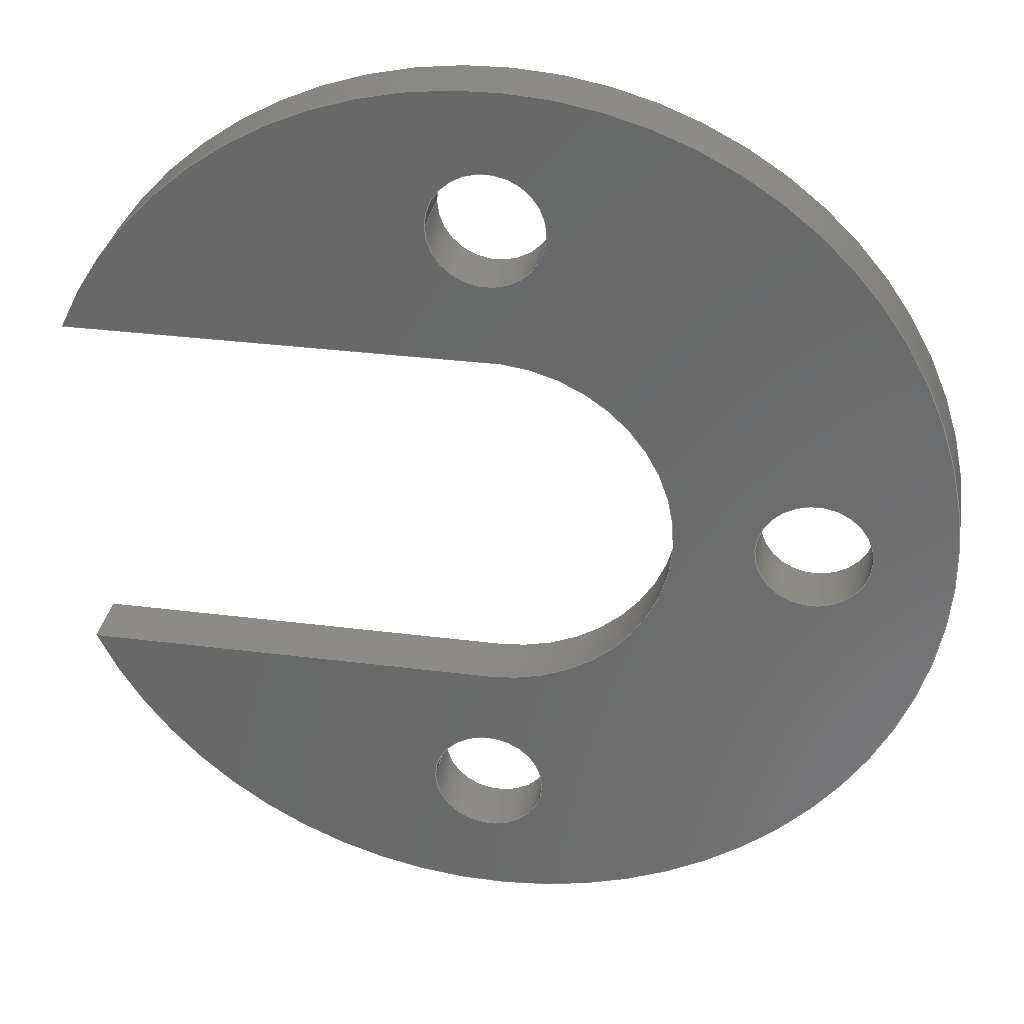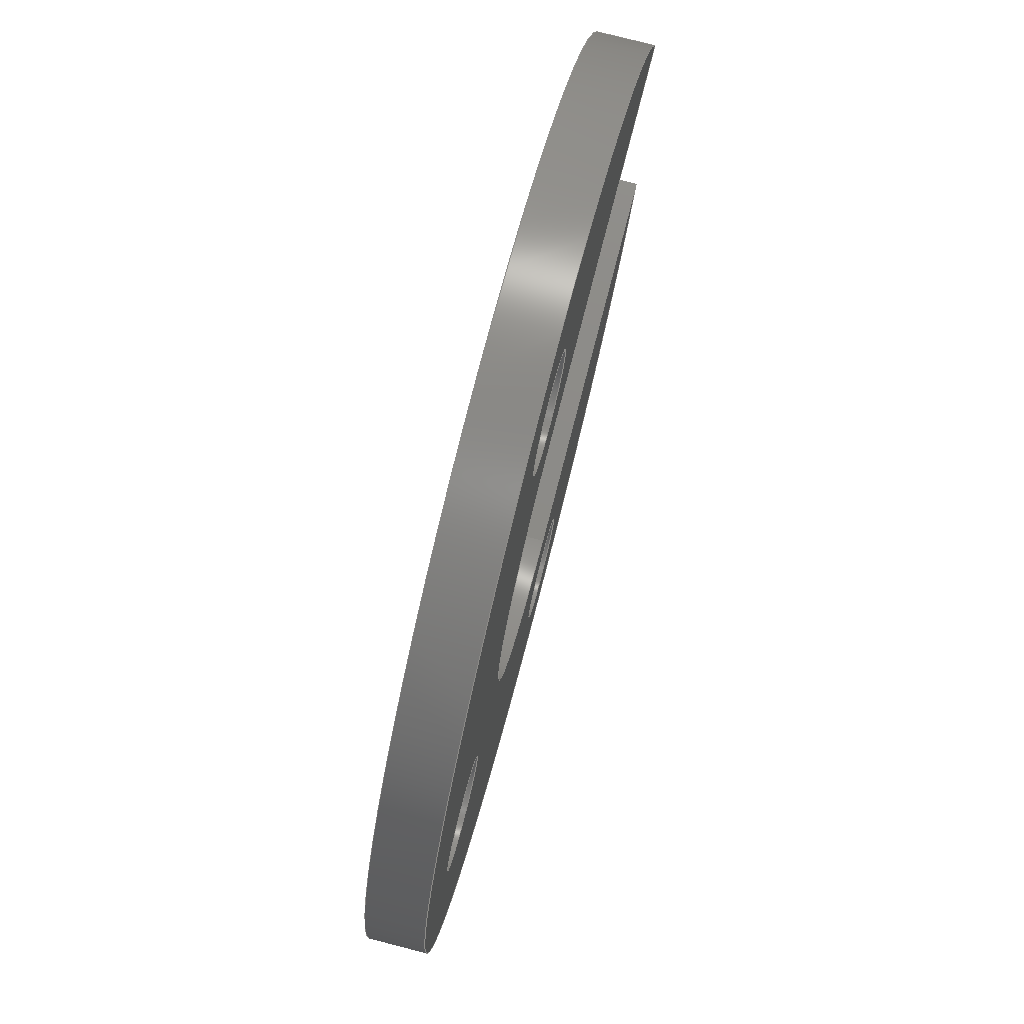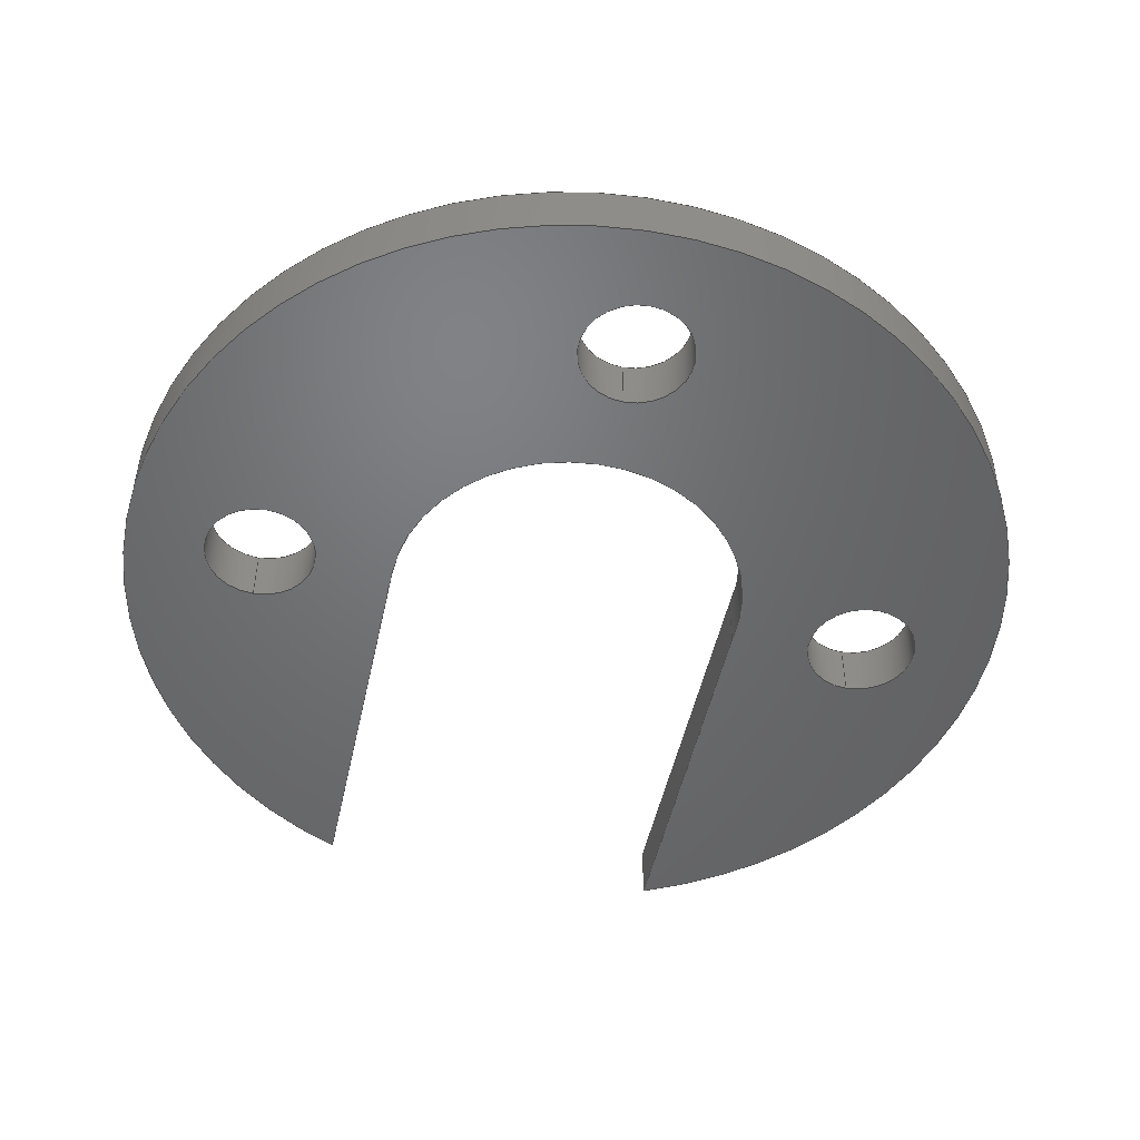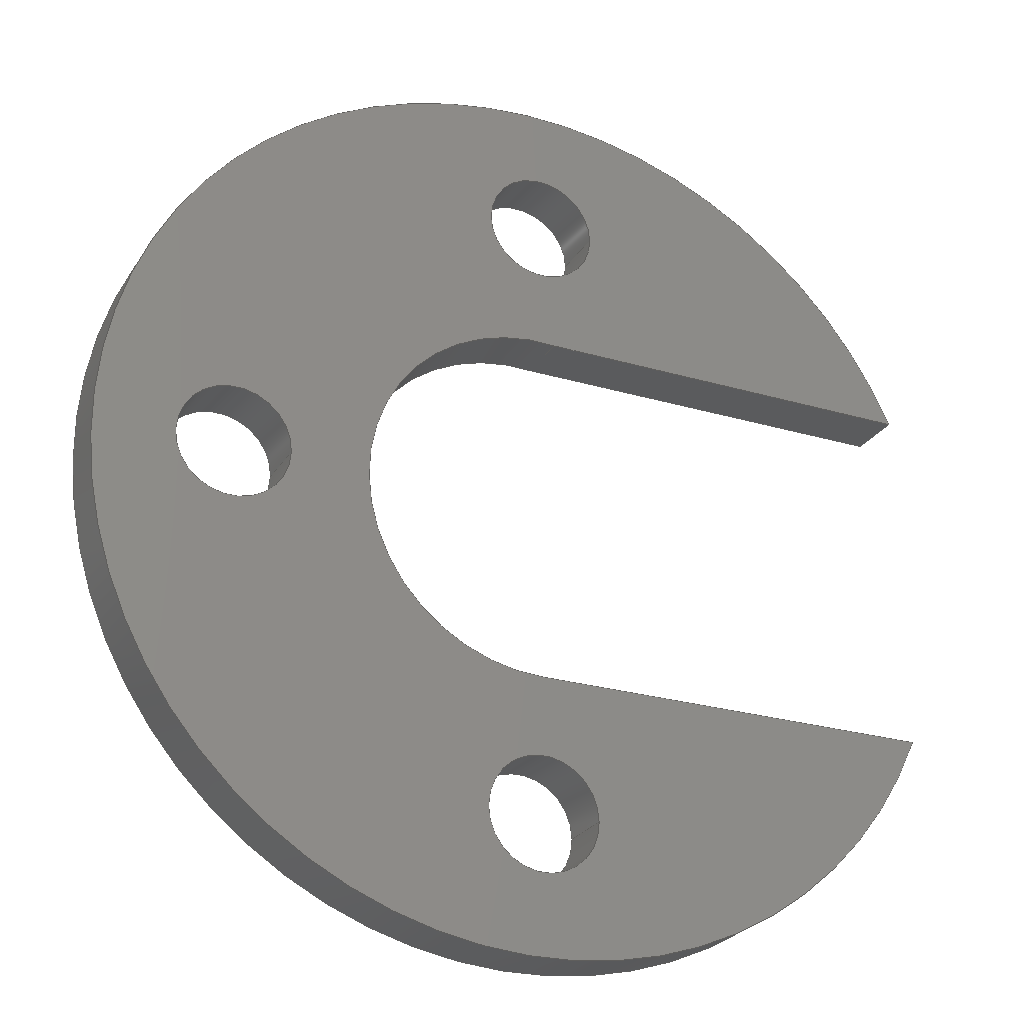
<metadata>
{"format":"step","ext":"step","renderer":"f3d","projection":"perspective","resolution":1024,"background":"white","views":[{"elev":32.5,"azim":-169.9,"up":"+Z"},{"elev":76.5,"azim":-75.5,"up":"+Z"},{"elev":-49.5,"azim":-102.2,"up":"+Y"},{"elev":-25.8,"azim":-25.2,"up":"+Z"}]}
</metadata>
<code>
ISO-10303-21;
DATA;
#1=MECHANICAL_DESIGN_GEOMETRIC_PRESENTATION_REPRESENTATION('',(#4),#295);
#2=SHAPE_REPRESENTATION_RELATIONSHIP('SRR','None',#302,#3);
#3=ADVANCED_BREP_SHAPE_REPRESENTATION('',(#5),#294);
#4=STYLED_ITEM('',(#311),#5);
#5=MANIFOLD_SOLID_BREP('Body1',#163);
#6=CYLINDRICAL_SURFACE('',#185,1.606);
#7=CYLINDRICAL_SURFACE('',#187,0.5);
#8=CYLINDRICAL_SURFACE('',#189,0.5);
#9=CYLINDRICAL_SURFACE('',#191,0.5);
#10=CYLINDRICAL_SURFACE('',#193,4);
#11=FACE_BOUND('',#39,.T.);
#12=FACE_BOUND('',#40,.T.);
#13=FACE_BOUND('',#41,.T.);
#14=FACE_BOUND('',#48,.T.);
#15=FACE_BOUND('',#49,.T.);
#16=FACE_BOUND('',#50,.T.);
#17=CIRCLE('',#180,1.606);
#18=CIRCLE('',#181,4);
#19=CIRCLE('',#182,0.5);
#20=CIRCLE('',#183,0.5);
#21=CIRCLE('',#184,0.5);
#22=CIRCLE('',#186,1.606);
#23=CIRCLE('',#188,0.5);
#24=CIRCLE('',#190,0.5);
#25=CIRCLE('',#192,0.5);
#26=CIRCLE('',#194,4);
#27=FACE_OUTER_BOUND('',#36,.T.);
#28=FACE_OUTER_BOUND('',#37,.T.);
#29=FACE_OUTER_BOUND('',#38,.T.);
#30=FACE_OUTER_BOUND('',#42,.T.);
#31=FACE_OUTER_BOUND('',#43,.T.);
#32=FACE_OUTER_BOUND('',#44,.T.);
#33=FACE_OUTER_BOUND('',#45,.T.);
#34=FACE_OUTER_BOUND('',#46,.T.);
#35=FACE_OUTER_BOUND('',#47,.T.);
#36=EDGE_LOOP('',(#108,#109,#110,#111));
#37=EDGE_LOOP('',(#112,#113,#114,#115));
#38=EDGE_LOOP('',(#116,#117,#118,#119));
#39=EDGE_LOOP('',(#120));
#40=EDGE_LOOP('',(#121));
#41=EDGE_LOOP('',(#122));
#42=EDGE_LOOP('',(#123,#124,#125,#126));
#43=EDGE_LOOP('',(#127,#128,#129,#130));
#44=EDGE_LOOP('',(#131,#132,#133,#134));
#45=EDGE_LOOP('',(#135,#136,#137,#138));
#46=EDGE_LOOP('',(#139,#140,#141,#142));
#47=EDGE_LOOP('',(#143,#144,#145,#146));
#48=EDGE_LOOP('',(#147));
#49=EDGE_LOOP('',(#148));
#50=EDGE_LOOP('',(#149));
#51=LINE('',#251,#62);
#52=LINE('',#253,#63);
#53=LINE('',#255,#64);
#54=LINE('',#256,#65);
#55=LINE('',#260,#66);
#56=LINE('',#262,#67);
#57=LINE('',#264,#68);
#58=LINE('',#265,#69);
#59=LINE('',#280,#70);
#60=LINE('',#284,#71);
#61=LINE('',#288,#72);
#62=VECTOR('',#200,1);
#63=VECTOR('',#201,1);
#64=VECTOR('',#202,1);
#65=VECTOR('',#203,1);
#66=VECTOR('',#206,1);
#67=VECTOR('',#207,1);
#68=VECTOR('',#208,1);
#69=VECTOR('',#209,1);
#70=VECTOR('',#230,0.5);
#71=VECTOR('',#235,0.5);
#72=VECTOR('',#240,0.5);
#73=VERTEX_POINT('',#249);
#74=VERTEX_POINT('',#250);
#75=VERTEX_POINT('',#252);
#76=VERTEX_POINT('',#254);
#77=VERTEX_POINT('',#258);
#78=VERTEX_POINT('',#259);
#79=VERTEX_POINT('',#261);
#80=VERTEX_POINT('',#263);
#81=VERTEX_POINT('',#269);
#82=VERTEX_POINT('',#271);
#83=VERTEX_POINT('',#273);
#84=VERTEX_POINT('',#278);
#85=VERTEX_POINT('',#282);
#86=VERTEX_POINT('',#286);
#87=EDGE_CURVE('',#73,#74,#51,.T.);
#88=EDGE_CURVE('',#75,#73,#52,.T.);
#89=EDGE_CURVE('',#76,#75,#53,.T.);
#90=EDGE_CURVE('',#74,#76,#54,.T.);
#91=EDGE_CURVE('',#77,#78,#55,.T.);
#92=EDGE_CURVE('',#79,#77,#56,.T.);
#93=EDGE_CURVE('',#80,#79,#57,.T.);
#94=EDGE_CURVE('',#78,#80,#58,.T.);
#95=EDGE_CURVE('',#74,#77,#17,.T.);
#96=EDGE_CURVE('',#73,#78,#18,.T.);
#97=EDGE_CURVE('',#81,#81,#19,.T.);
#98=EDGE_CURVE('',#82,#82,#20,.T.);
#99=EDGE_CURVE('',#83,#83,#21,.T.);
#100=EDGE_CURVE('',#79,#76,#22,.T.);
#101=EDGE_CURVE('',#84,#84,#23,.T.);
#102=EDGE_CURVE('',#84,#83,#59,.T.);
#103=EDGE_CURVE('',#85,#85,#24,.T.);
#104=EDGE_CURVE('',#85,#82,#60,.T.);
#105=EDGE_CURVE('',#86,#86,#25,.T.);
#106=EDGE_CURVE('',#86,#81,#61,.T.);
#107=EDGE_CURVE('',#75,#80,#26,.T.);
#108=ORIENTED_EDGE('',*,*,#87,.F.);
#109=ORIENTED_EDGE('',*,*,#88,.F.);
#110=ORIENTED_EDGE('',*,*,#89,.F.);
#111=ORIENTED_EDGE('',*,*,#90,.F.);
#112=ORIENTED_EDGE('',*,*,#91,.F.);
#113=ORIENTED_EDGE('',*,*,#92,.F.);
#114=ORIENTED_EDGE('',*,*,#93,.F.);
#115=ORIENTED_EDGE('',*,*,#94,.F.);
#116=ORIENTED_EDGE('',*,*,#87,.T.);
#117=ORIENTED_EDGE('',*,*,#95,.T.);
#118=ORIENTED_EDGE('',*,*,#91,.T.);
#119=ORIENTED_EDGE('',*,*,#96,.F.);
#120=ORIENTED_EDGE('',*,*,#97,.T.);
#121=ORIENTED_EDGE('',*,*,#98,.T.);
#122=ORIENTED_EDGE('',*,*,#99,.T.);
#123=ORIENTED_EDGE('',*,*,#90,.T.);
#124=ORIENTED_EDGE('',*,*,#100,.F.);
#125=ORIENTED_EDGE('',*,*,#92,.T.);
#126=ORIENTED_EDGE('',*,*,#95,.F.);
#127=ORIENTED_EDGE('',*,*,#101,.F.);
#128=ORIENTED_EDGE('',*,*,#102,.T.);
#129=ORIENTED_EDGE('',*,*,#99,.F.);
#130=ORIENTED_EDGE('',*,*,#102,.F.);
#131=ORIENTED_EDGE('',*,*,#103,.F.);
#132=ORIENTED_EDGE('',*,*,#104,.T.);
#133=ORIENTED_EDGE('',*,*,#98,.F.);
#134=ORIENTED_EDGE('',*,*,#104,.F.);
#135=ORIENTED_EDGE('',*,*,#105,.F.);
#136=ORIENTED_EDGE('',*,*,#106,.T.);
#137=ORIENTED_EDGE('',*,*,#97,.F.);
#138=ORIENTED_EDGE('',*,*,#106,.F.);
#139=ORIENTED_EDGE('',*,*,#88,.T.);
#140=ORIENTED_EDGE('',*,*,#96,.T.);
#141=ORIENTED_EDGE('',*,*,#94,.T.);
#142=ORIENTED_EDGE('',*,*,#107,.F.);
#143=ORIENTED_EDGE('',*,*,#89,.T.);
#144=ORIENTED_EDGE('',*,*,#107,.T.);
#145=ORIENTED_EDGE('',*,*,#93,.T.);
#146=ORIENTED_EDGE('',*,*,#100,.T.);
#147=ORIENTED_EDGE('',*,*,#101,.T.);
#148=ORIENTED_EDGE('',*,*,#103,.T.);
#149=ORIENTED_EDGE('',*,*,#105,.T.);
#150=PLANE('',#177);
#151=PLANE('',#178);
#152=PLANE('',#179);
#153=PLANE('',#195);
#154=ADVANCED_FACE('',(#27),#150,.F.);
#155=ADVANCED_FACE('',(#28),#151,.F.);
#156=ADVANCED_FACE('',(#29,#11,#12,#13),#152,.F.);
#157=ADVANCED_FACE('',(#30),#6,.F.);
#158=ADVANCED_FACE('',(#31),#7,.F.);
#159=ADVANCED_FACE('',(#32),#8,.F.);
#160=ADVANCED_FACE('',(#33),#9,.F.);
#161=ADVANCED_FACE('',(#34),#10,.T.);
#162=ADVANCED_FACE('',(#35,#14,#15,#16),#153,.T.);
#163=CLOSED_SHELL('',(#154,#155,#156,#157,#158,#159,#160,#161,#162));
#164=DERIVED_UNIT_ELEMENT(#166,1);
#165=DERIVED_UNIT_ELEMENT(#297,3);
#166=(
MASS_UNIT()
NAMED_UNIT(*)
SI_UNIT(.KILO.,.GRAM.)
);
#167=DERIVED_UNIT((#164,#165));
#168=MEASURE_REPRESENTATION_ITEM('density measure',
POSITIVE_RATIO_MEASURE(7850),#167);
#169=PROPERTY_DEFINITION_REPRESENTATION(#174,#171);
#170=PROPERTY_DEFINITION_REPRESENTATION(#175,#172);
#171=REPRESENTATION('material name',(#173),#294);
#172=REPRESENTATION('density',(#168),#294);
#173=DESCRIPTIVE_REPRESENTATION_ITEM('Steel','Steel');
#174=PROPERTY_DEFINITION('material property','material name',#304);
#175=PROPERTY_DEFINITION('material property','density of part',#304);
#176=AXIS2_PLACEMENT_3D('placement',#247,#196,#197);
#177=AXIS2_PLACEMENT_3D('',#248,#198,#199);
#178=AXIS2_PLACEMENT_3D('',#257,#204,#205);
#179=AXIS2_PLACEMENT_3D('',#266,#210,#211);
#180=AXIS2_PLACEMENT_3D('',#267,#212,#213);
#181=AXIS2_PLACEMENT_3D('',#268,#214,#215);
#182=AXIS2_PLACEMENT_3D('',#270,#216,#217);
#183=AXIS2_PLACEMENT_3D('',#272,#218,#219);
#184=AXIS2_PLACEMENT_3D('',#274,#220,#221);
#185=AXIS2_PLACEMENT_3D('',#275,#222,#223);
#186=AXIS2_PLACEMENT_3D('',#276,#224,#225);
#187=AXIS2_PLACEMENT_3D('',#277,#226,#227);
#188=AXIS2_PLACEMENT_3D('',#279,#228,#229);
#189=AXIS2_PLACEMENT_3D('',#281,#231,#232);
#190=AXIS2_PLACEMENT_3D('',#283,#233,#234);
#191=AXIS2_PLACEMENT_3D('',#285,#236,#237);
#192=AXIS2_PLACEMENT_3D('',#287,#238,#239);
#193=AXIS2_PLACEMENT_3D('',#289,#241,#242);
#194=AXIS2_PLACEMENT_3D('',#290,#243,#244);
#195=AXIS2_PLACEMENT_3D('',#291,#245,#246);
#196=DIRECTION('axis',(0,0,1));
#197=DIRECTION('refdir',(1,0,0));
#198=DIRECTION('center_axis',(0,0,-1));
#199=DIRECTION('ref_axis',(1,0,0));
#200=DIRECTION('',(-1,0,0));
#201=DIRECTION('',(0,-1,0));
#202=DIRECTION('',(1,0,0));
#203=DIRECTION('',(0,1,0));
#204=DIRECTION('center_axis',(-5.277e-17,0,1));
#205=DIRECTION('ref_axis',(-1,0,-5.277e-17));
#206=DIRECTION('',(1,0,5.277e-17));
#207=DIRECTION('',(0,-1,0));
#208=DIRECTION('',(-1,0,-5.277e-17));
#209=DIRECTION('',(0,1,0));
#210=DIRECTION('center_axis',(0,1,0));
#211=DIRECTION('ref_axis',(1,0,0));
#212=DIRECTION('center_axis',(0,1,0));
#213=DIRECTION('ref_axis',(-1,0,0));
#214=DIRECTION('center_axis',(0,1,0));
#215=DIRECTION('ref_axis',(1,0,0));
#216=DIRECTION('center_axis',(0,1,0));
#217=DIRECTION('ref_axis',(-1,0,0));
#218=DIRECTION('center_axis',(0,1,0));
#219=DIRECTION('ref_axis',(-1,0,0));
#220=DIRECTION('center_axis',(0,1,0));
#221=DIRECTION('ref_axis',(-1,0,0));
#222=DIRECTION('center_axis',(0,-1,0));
#223=DIRECTION('ref_axis',(-1,0,0));
#224=DIRECTION('center_axis',(0,-1,0));
#225=DIRECTION('ref_axis',(-1,0,0));
#226=DIRECTION('center_axis',(0,-1,0));
#227=DIRECTION('ref_axis',(-1,0,0));
#228=DIRECTION('center_axis',(0,-1,0));
#229=DIRECTION('ref_axis',(-1,0,0));
#230=DIRECTION('',(0,-1,0));
#231=DIRECTION('center_axis',(0,-1,0));
#232=DIRECTION('ref_axis',(-1,0,0));
#233=DIRECTION('center_axis',(0,-1,0));
#234=DIRECTION('ref_axis',(-1,0,0));
#235=DIRECTION('',(0,-1,0));
#236=DIRECTION('center_axis',(0,-1,0));
#237=DIRECTION('ref_axis',(-1,0,0));
#238=DIRECTION('center_axis',(0,-1,0));
#239=DIRECTION('ref_axis',(-1,0,0));
#240=DIRECTION('',(0,-1,0));
#241=DIRECTION('center_axis',(0,1,0));
#242=DIRECTION('ref_axis',(-1,0,0.0007762));
#243=DIRECTION('center_axis',(0,1,0));
#244=DIRECTION('ref_axis',(1,0,0));
#245=DIRECTION('center_axis',(0,1,0));
#246=DIRECTION('ref_axis',(1,0,0));
#247=CARTESIAN_POINT('',(0,0,0));
#248=CARTESIAN_POINT('Origin',(0.01277,0.5,-1.606));
#249=CARTESIAN_POINT('',(3.664,0,-1.606));
#250=CARTESIAN_POINT('',(0.01277,0,-1.606));
#251=CARTESIAN_POINT('',(0.006386,0,-1.606));
#252=CARTESIAN_POINT('',(3.664,0.5,-1.606));
#253=CARTESIAN_POINT('',(3.664,0,-1.606));
#254=CARTESIAN_POINT('',(0.01277,0.5,-1.606));
#255=CARTESIAN_POINT('',(0.006386,0.5,-1.606));
#256=CARTESIAN_POINT('',(0.01277,0.5,-1.606));
#257=CARTESIAN_POINT('Origin',(3.666,0.5,1.6));
#258=CARTESIAN_POINT('',(0.1357,0,1.6));
#259=CARTESIAN_POINT('',(3.666,0,1.6));
#260=CARTESIAN_POINT('',(1.833,0,1.6));
#261=CARTESIAN_POINT('',(0.1357,0.5,1.6));
#262=CARTESIAN_POINT('',(0.1357,0.5,1.6));
#263=CARTESIAN_POINT('',(3.666,0.5,1.6));
#264=CARTESIAN_POINT('',(1.833,0.5,1.6));
#265=CARTESIAN_POINT('',(3.666,0,1.6));
#266=CARTESIAN_POINT('Origin',(0,0,0));
#267=CARTESIAN_POINT('Origin',(0,0,0));
#268=CARTESIAN_POINT('Origin',(0,0,0));
#269=CARTESIAN_POINT('',(0.5095,0,-2.8));
#270=CARTESIAN_POINT('Origin',(0.009481,0,-2.8));
#271=CARTESIAN_POINT('',(0.5077,0,2.8));
#272=CARTESIAN_POINT('Origin',(0.007695,0,2.8));
#273=CARTESIAN_POINT('',(-2.3,0,-6.123e-17));
#274=CARTESIAN_POINT('Origin',(-2.8,0,0));
#275=CARTESIAN_POINT('Origin',(0,0.5,0));
#276=CARTESIAN_POINT('Origin',(0,0.5,0));
#277=CARTESIAN_POINT('Origin',(-2.8,0.5,0));
#278=CARTESIAN_POINT('',(-2.3,0.5,-6.123e-17));
#279=CARTESIAN_POINT('Origin',(-2.8,0.5,0));
#280=CARTESIAN_POINT('',(-2.3,0.5,6.123e-17));
#281=CARTESIAN_POINT('Origin',(0.007695,0.5,2.8));
#282=CARTESIAN_POINT('',(0.5077,0.5,2.8));
#283=CARTESIAN_POINT('Origin',(0.007695,0.5,2.8));
#284=CARTESIAN_POINT('',(0.5077,0.5,2.8));
#285=CARTESIAN_POINT('Origin',(0.009481,0.5,-2.8));
#286=CARTESIAN_POINT('',(0.5095,0.5,-2.8));
#287=CARTESIAN_POINT('Origin',(0.009481,0.5,-2.8));
#288=CARTESIAN_POINT('',(0.5095,0.5,-2.8));
#289=CARTESIAN_POINT('Origin',(0,0,0));
#290=CARTESIAN_POINT('Origin',(0,0.5,0));
#291=CARTESIAN_POINT('Origin',(0,0.5,0));
#292=UNCERTAINTY_MEASURE_WITH_UNIT(LENGTH_MEASURE(0.001),#296,
'DISTANCE_ACCURACY_VALUE',
'Maximum model space distance between geometric entities at asserted c
onnectivities');
#293=UNCERTAINTY_MEASURE_WITH_UNIT(LENGTH_MEASURE(0.001),#296,
'DISTANCE_ACCURACY_VALUE',
'Maximum model space distance between geometric entities at asserted c
onnectivities');
#294=(
GEOMETRIC_REPRESENTATION_CONTEXT(3)
GLOBAL_UNCERTAINTY_ASSIGNED_CONTEXT((#292))
GLOBAL_UNIT_ASSIGNED_CONTEXT((#296,#298,#299))
REPRESENTATION_CONTEXT('','3D')
);
#295=(
GEOMETRIC_REPRESENTATION_CONTEXT(3)
GLOBAL_UNCERTAINTY_ASSIGNED_CONTEXT((#293))
GLOBAL_UNIT_ASSIGNED_CONTEXT((#296,#298,#299))
REPRESENTATION_CONTEXT('','3D')
);
#296=(
LENGTH_UNIT()
NAMED_UNIT(*)
SI_UNIT(.CENTI.,.METRE.)
);
#297=(
LENGTH_UNIT()
NAMED_UNIT(*)
SI_UNIT($,.METRE.)
);
#298=(
NAMED_UNIT(*)
PLANE_ANGLE_UNIT()
SI_UNIT($,.RADIAN.)
);
#299=(
NAMED_UNIT(*)
SI_UNIT($,.STERADIAN.)
SOLID_ANGLE_UNIT()
);
#300=SHAPE_DEFINITION_REPRESENTATION(#301,#302);
#301=PRODUCT_DEFINITION_SHAPE('',$,#304);
#302=SHAPE_REPRESENTATION('',(#176),#294);
#303=PRODUCT_DEFINITION_CONTEXT('part definition',#308,'design');
#304=PRODUCT_DEFINITION('Untitled','Untitled',#305,#303);
#305=PRODUCT_DEFINITION_FORMATION('',$,#310);
#306=PRODUCT_RELATED_PRODUCT_CATEGORY('Untitled','Untitled',(#310));
#307=APPLICATION_PROTOCOL_DEFINITION('international standard',
'automotive_design',2009,#308);
#308=APPLICATION_CONTEXT(
'Core Data for Automotive Mechanical Design Process');
#309=PRODUCT_CONTEXT('part definition',#308,'mechanical');
#310=PRODUCT('Untitled','Untitled',$,(#309));
#311=PRESENTATION_STYLE_ASSIGNMENT((#312));
#312=SURFACE_STYLE_USAGE(.BOTH.,#313);
#313=SURFACE_SIDE_STYLE('',(#314));
#314=SURFACE_STYLE_FILL_AREA(#315);
#315=FILL_AREA_STYLE('Steel - Satin',(#316));
#316=FILL_AREA_STYLE_COLOUR('Steel - Satin',#317);
#317=COLOUR_RGB('Steel - Satin',0.6275,0.6275,0.6275);
ENDSEC;
END-ISO-10303-21;

</code>
